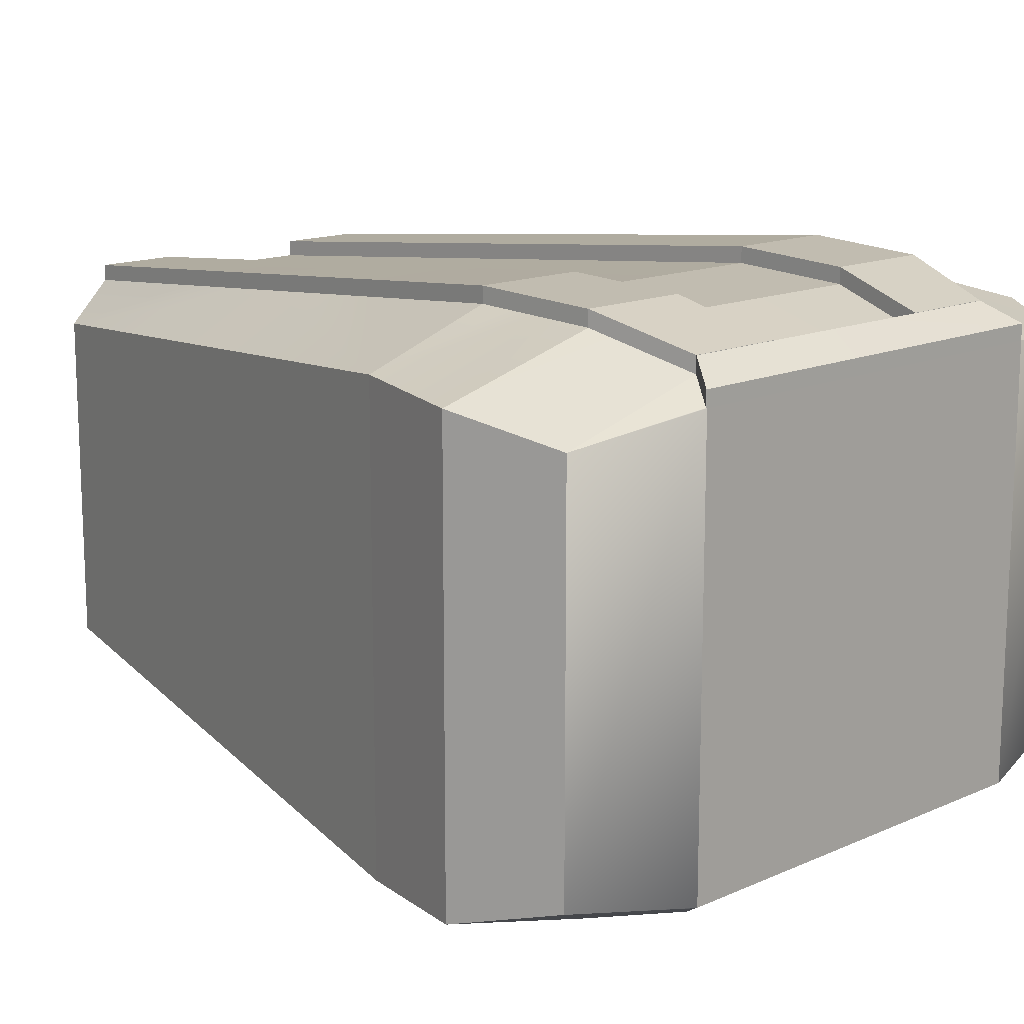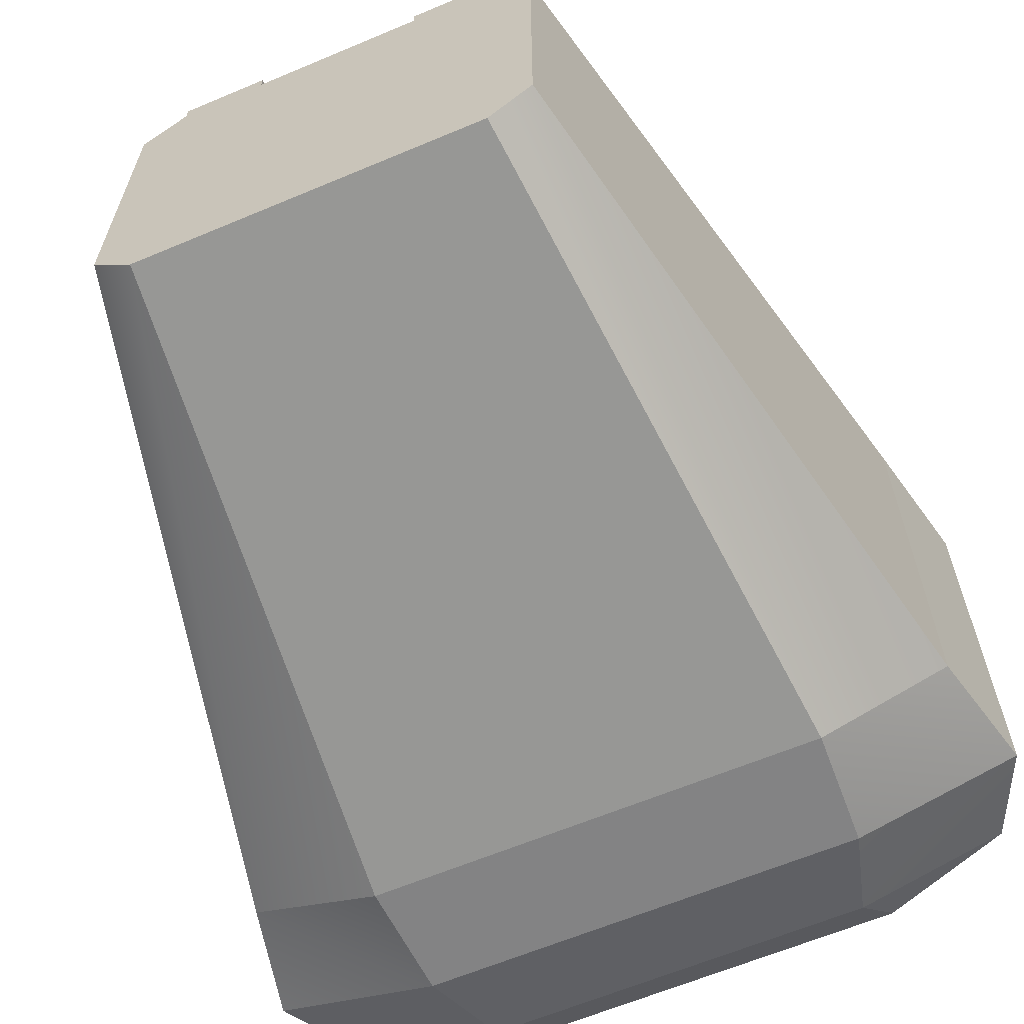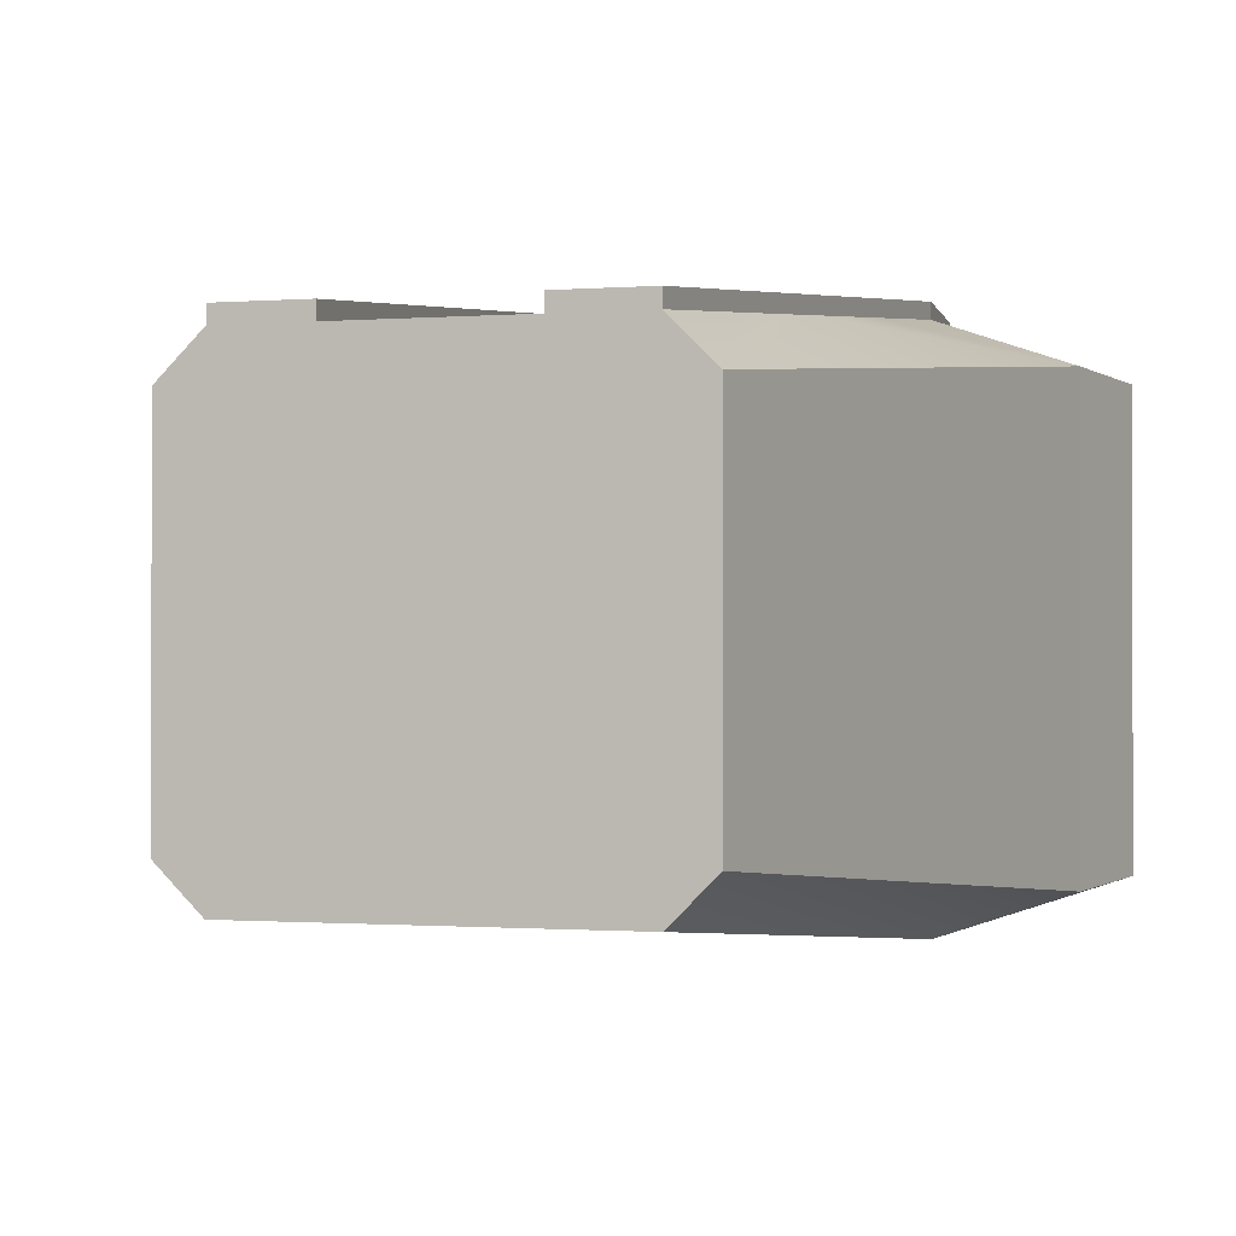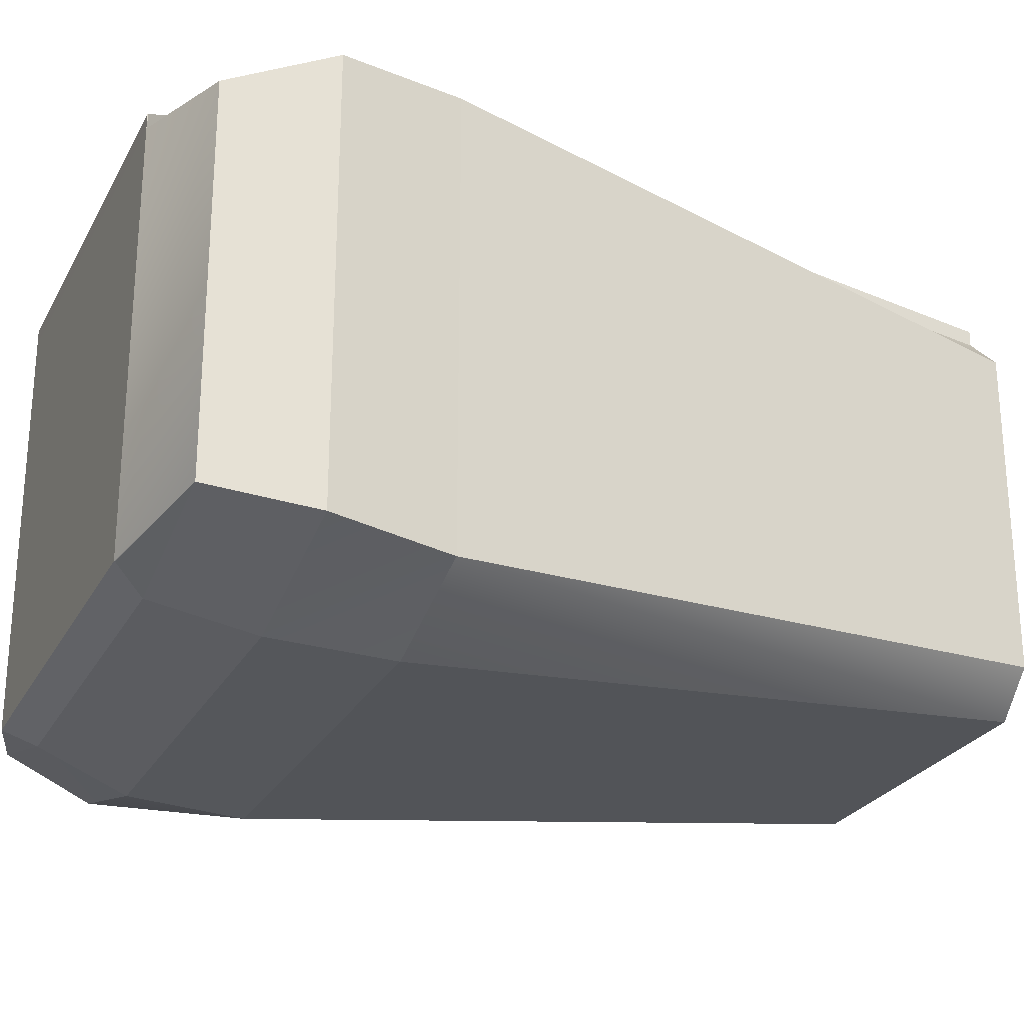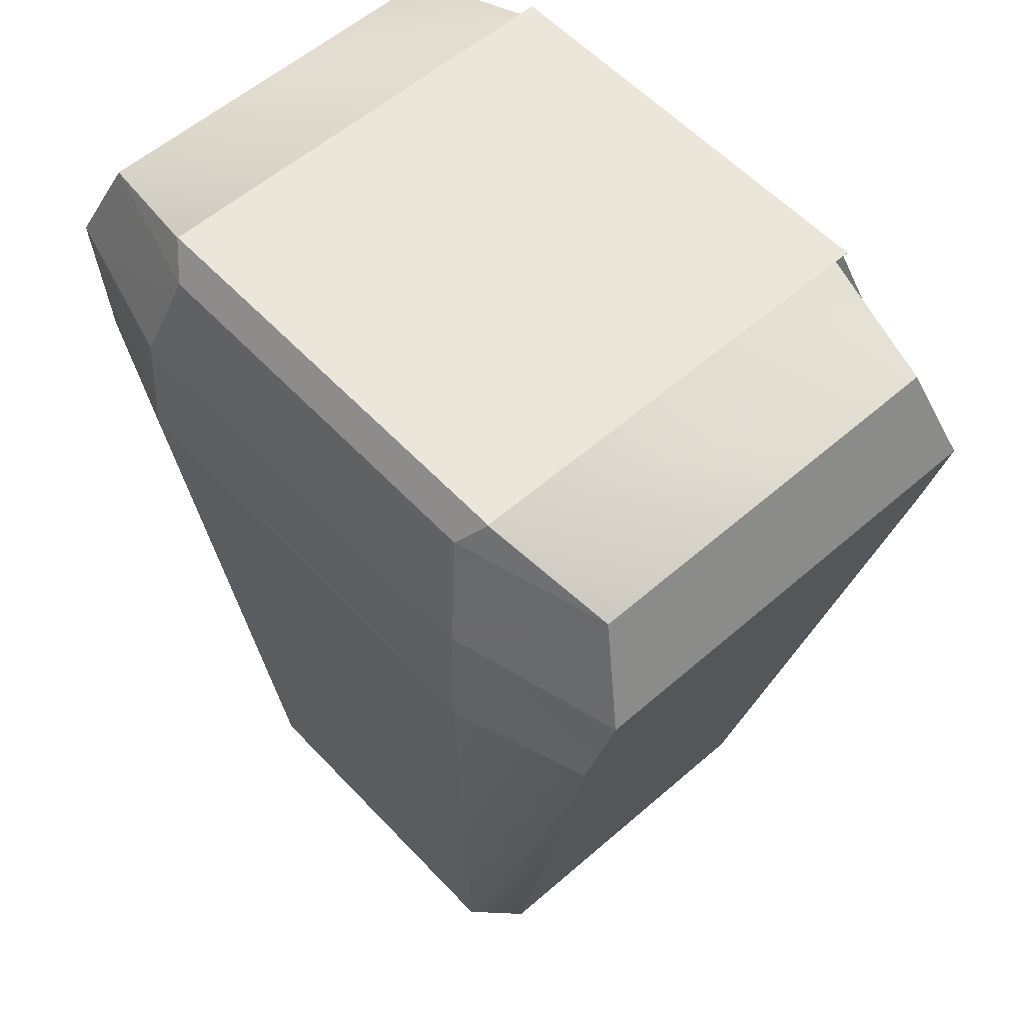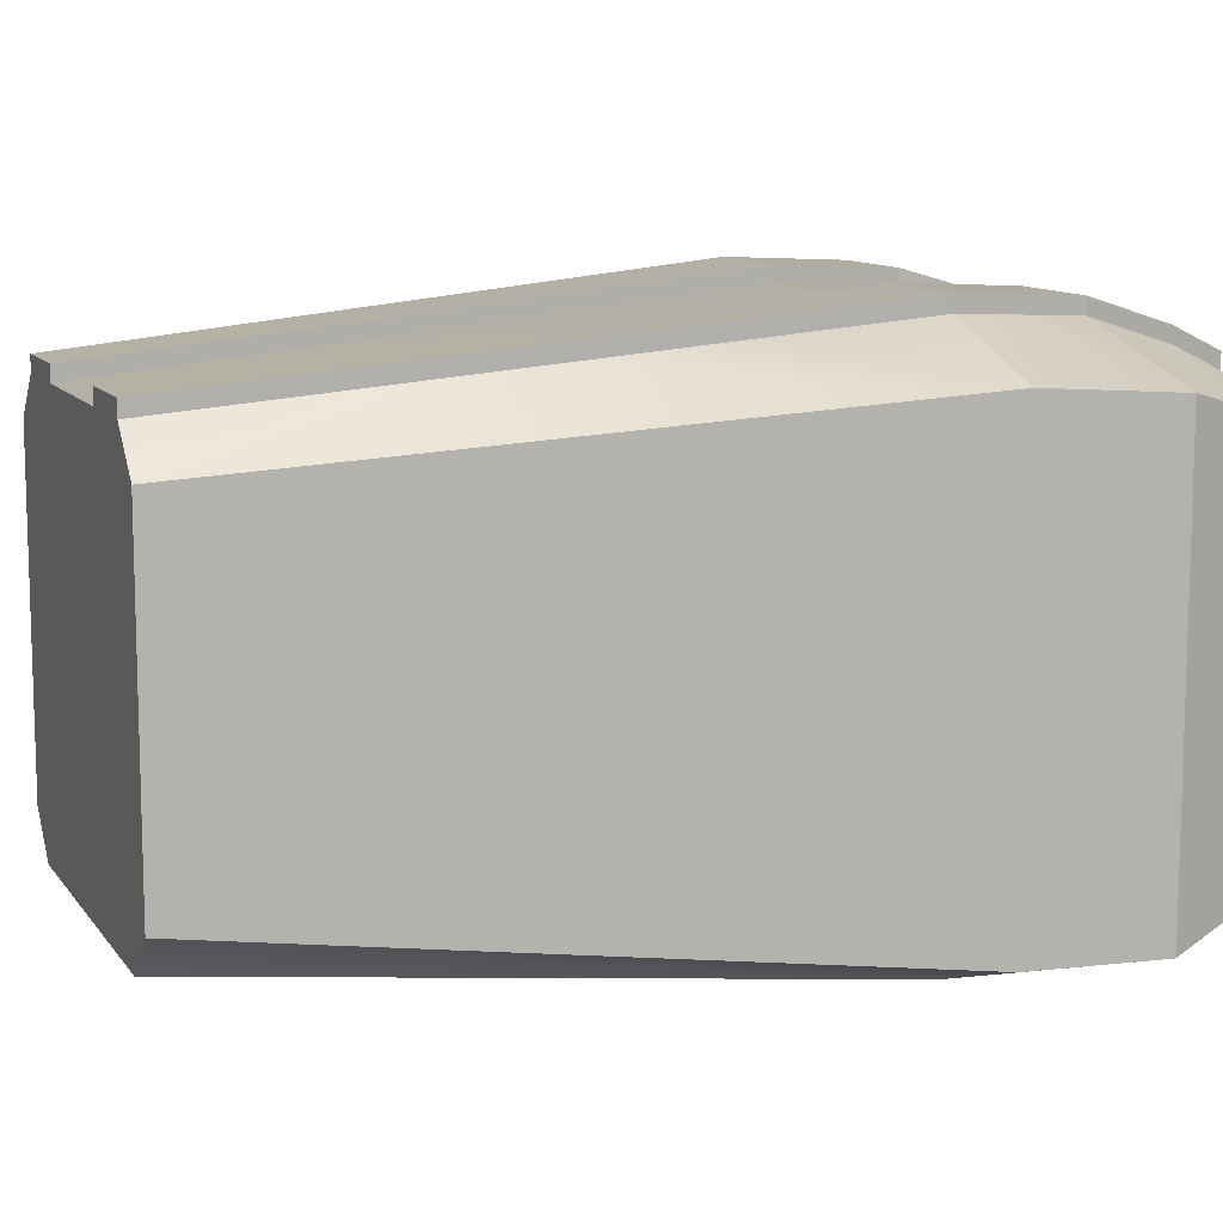
<metadata>
{"format":"obj","ext":"obj","renderer":"f3d","projection":"perspective","resolution":1024,"background":"white","views":[{"elev":14.4,"azim":136.1,"up":"+Z"},{"elev":-63.5,"azim":23.0,"up":"+Z"},{"elev":-0.8,"azim":16.9,"up":"+Z"},{"elev":-25.6,"azim":-112.7,"up":"+Z"},{"elev":56.6,"azim":-132.3,"up":"+Y"},{"elev":10.7,"azim":68.7,"up":"+Z"}]}
</metadata>
<code>
v -0.3466 1.056 0.3466
v -0.5511 1.005 0.311
v -0.3471 1.055 0.3471
v -0.3466 1.056 -0.3466
v -0.5512 1.005 -0.3114
v -0.3472 1.055 -0.3472
v 0.5512 1.005 -0.3114
v 0.3472 1.055 -0.3472
v 0.3466 1.056 -0.3466
v 0.3466 1.056 0.3466
v 0.5513 1.005 0.3119
v 0.3474 1.055 0.3474
v -0.3114 1.005 -0.3788
v 0.3114 1.005 -0.3788
v -0.3114 1.005 0.3784
v 0.3115 1.005 0.3791
v 0.5724 0.6516 0.3641
v 0.3634 0.6516 0.4353
v 0.3402 0.3912 0.411
v 0.317 0.1307 0.3866
v 0.3379 -0.3902 0.2706
v 0.2938 -0.1298 0.3623
v 0.2706 -0.3902 0.3379
v -0.2938 -0.1298 0.362
v -0.3379 -0.3902 0.2706
v -0.2706 -0.3902 0.3379
v -0.317 0.1307 0.386
v -0.5724 0.6516 0.3626
v -0.3402 0.3912 0.41
v -0.3634 0.6516 0.4341
v -0.322 0.9657 0.39
v -0.3327 0.9265 0.4016
v -0.3434 0.8873 0.4132
v -0.619 0.8481 0.3534
v -0.354 0.8481 0.4248
v 0.6191 0.8481 0.3547
v 0.3434 0.8872 0.4142
v 0.3541 0.8481 0.4259
v 0.3328 0.9264 0.4025
v 0.3221 0.9655 0.3908
v 0.1353 -0.3902 0.3379
v 0.3379 -0.3902 -0.2706
v 0.2706 -0.3902 -0.3379
v -0.2706 -0.3902 -0.3379
v 0 -0.3902 0.3379
v -0.3379 -0.3902 -0.2706
v -0.1353 -0.3902 0.3379
v 0.3466 1.056 0.3718
v 0.3115 1.005 0.4043
v 0.3474 1.055 0.3726
v 0.1558 1.005 0.4042
v 6.3e-05 1.005 0.404
v -0.3466 1.056 0.3718
v -0.1557 1.005 0.4038
v -0.3114 1.005 0.4037
v -0.3471 1.056 0.3723
v -0.361 0.7007 0.4317
v -0.3587 0.7499 0.4294
v -0.3564 0.799 0.4271
v 0.361 0.7008 0.433
v 0.3587 0.7499 0.4306
v 0.3564 0.799 0.4283
v -0.5724 0.6516 -0.3634
v 0.3634 0.6516 -0.4347
v -0.3634 0.6516 -0.4347
v 0.5724 0.6516 -0.3634
v -0.6191 0.8481 -0.3541
v 0.6191 0.8481 -0.3541
v 0.354 0.8481 -0.4254
v -0.354 0.8481 -0.4254
v 0.1469 -0.1298 0.3879
v 0.2938 -0.1298 0.3879
v 0.317 0.1307 0.4123
v 0.1585 0.1307 0.4121
v 0.1353 -0.3902 0.3636
v 0.2706 -0.3902 0.3636
v 0.1469 -0.1298 0.3622
v 0 -0.1298 0.3621
v 0.1585 0.1307 0.3865
v 0 0.1307 0.3863
v -0.1469 -0.1298 0.362
v -0.1585 0.1307 0.3862
v -0.2938 -0.1298 0.3876
v -0.2706 -0.3902 0.3636
v -0.1353 -0.3902 0.3636
v -0.1469 -0.1298 0.3877
v -0.317 0.1307 0.4117
v -0.1585 0.1307 0.4118
v -0.1817 0.6516 0.4344
v -0.1701 0.3912 0.4103
v 1e-06 0.3912 0.4105
v 1e-06 0.6516 0.4347
v -0.3402 0.3912 0.4357
v -0.1701 0.3912 0.4359
v -0.1817 0.6516 0.46
v -0.3634 0.6516 0.4597
v 0.1701 0.3912 0.4364
v 0.3402 0.3912 0.4367
v 0.3634 0.6516 0.461
v 0.1817 0.6516 0.4607
v 0.1701 0.3912 0.4107
v 0.1817 0.6516 0.435
v 0.1717 0.8873 0.4396
v 0.177 0.8481 0.4513
v 0.3541 0.8481 0.4516
v 0.3434 0.8873 0.4399
v 3.1e-05 0.8873 0.4137
v 2.1e-05 0.8481 0.4254
v 0.177 0.8481 0.4257
v 0.1717 0.8872 0.414
v 4.2e-05 0.9264 0.4021
v 0.1664 0.9264 0.4023
v 0.1664 0.9264 0.428
v 0.3328 0.9264 0.4282
v -0.3434 0.8873 0.4389
v -0.1717 0.8873 0.4391
v -0.1663 0.9265 0.4275
v -0.3327 0.9266 0.4273
v -0.1663 0.9265 0.4018
v -0.1717 0.8873 0.4135
v -0.177 0.8481 0.4251
v -0.354 0.8481 0.4505
v -0.177 0.8481 0.4508
v -0.322 0.9658 0.4157
v -0.161 0.9657 0.4159
v -0.1557 1.005 0.4043
v -0.3114 1.005 0.4041
v 5.3e-05 0.9656 0.3904
v 6.3e-05 1.005 0.3788
v -0.1557 1.005 0.3786
v -0.161 0.9657 0.3902
v 0.1611 0.9656 0.4163
v 0.3221 0.9656 0.4165
v 0.1611 0.9656 0.3906
v 0.1558 1.005 0.3789
v 0.1558 1.005 0.4046
v 0.3115 1.005 0.4048
v 0.1805 0.7008 0.4583
v 0.361 0.7008 0.4587
v 0.1805 0.7008 0.4327
v 6e-06 0.7007 0.4324
v 1.1e-05 0.7499 0.43
v 0.1794 0.7499 0.4303
v 0.1794 0.7499 0.456
v 0.3587 0.7499 0.4563
v -0.1805 0.7007 0.4321
v -0.1793 0.7499 0.4297
v -0.1805 0.7008 0.4577
v -0.361 0.7007 0.4574
v -0.1793 0.7499 0.4554
v -0.3587 0.7499 0.4551
v -0.1782 0.799 0.4274
v 1.6e-05 0.799 0.4277
v -0.1782 0.799 0.4531
v -0.3564 0.799 0.4528
v 0.1782 0.799 0.4537
v 0.3564 0.799 0.454
v 0.1782 0.799 0.428
g Main
f 1 2 3
f 1 4 2
f 4 5 2
f 4 6 5
f 7 8 9
f 7 9 10
f 11 7 10
f 12 11 10
f 13 6 4
f 14 13 4
f 14 4 9
f 8 14 9
f 3 2 15
f 16 11 12
f 6 13 5
f 7 14 8
f 17 18 19
f 17 19 20
f 21 17 20
f 20 22 21
f 22 23 21
f 24 25 26
f 27 25 24
f 25 27 28
f 27 29 28
f 30 28 29
f 2 31 15
f 2 32 31
f 2 33 32
f 33 34 35
f 33 2 34
f 36 37 38
f 11 37 36
f 39 37 11
f 40 39 11
f 16 40 11
f 21 23 41
f 21 41 42
f 42 41 43
f 43 41 44
f 44 41 45
f 46 44 45
f 45 47 46
f 46 47 25
f 25 47 26
f 48 49 50
f 51 49 48
f 52 51 48
f 52 48 53
f 53 54 52
f 53 55 54
f 53 56 55
f 28 30 57
f 58 28 57
f 34 28 58
f 34 58 59
f 35 34 59
f 60 18 17
f 61 60 17
f 17 36 61
f 61 36 62
f 36 38 62
f 63 46 25
f 25 28 63
f 64 43 44
f 44 65 64
f 17 21 42
f 42 66 17
f 4 1 10
f 10 9 4
f 5 67 34
f 34 2 5
f 11 36 68
f 68 7 11
f 14 69 70
f 70 13 14
f 42 43 64
f 64 66 42
f 44 46 63
f 63 65 44
f 70 67 5
f 5 13 70
f 14 7 68
f 68 69 14
f 69 64 65
f 65 70 69
f 36 17 66
f 66 68 36
f 68 66 64
f 64 69 68
f 70 65 63
f 63 67 70
f 67 63 28
f 28 34 67
f 71 72 73
f 73 74 71
f 75 76 72
f 72 71 75
f 45 41 77
f 77 78 45
f 78 77 79
f 79 80 78
f 81 78 80
f 80 82 81
f 47 45 78
f 78 81 47
f 83 84 85
f 85 86 83
f 87 83 86
f 86 88 87
f 89 90 91
f 91 92 89
f 82 80 91
f 91 90 82
f 93 87 88
f 88 94 93
f 93 94 95
f 95 96 93
f 97 98 99
f 99 100 97
f 74 73 98
f 98 97 74
f 80 79 101
f 101 91 80
f 91 101 102
f 102 92 91
f 103 104 105
f 105 106 103
f 107 108 109
f 109 110 107
f 111 107 110
f 110 112 111
f 113 103 106
f 106 114 113
f 115 116 117
f 117 118 115
f 107 111 119
f 119 120 107
f 108 107 120
f 120 121 108
f 122 123 116
f 116 115 122
f 124 125 126
f 126 127 124
f 128 129 130
f 130 131 128
f 111 128 131
f 131 119 111
f 118 117 125
f 125 124 118
f 132 113 114
f 114 133 132
f 128 111 112
f 112 134 128
f 129 128 134
f 134 135 129
f 136 132 133
f 133 137 136
f 138 100 99
f 99 139 138
f 92 102 140
f 140 141 92
f 142 141 140
f 140 143 142
f 144 138 139
f 139 145 144
f 146 141 142
f 142 147 146
f 89 92 141
f 141 146 89
f 96 95 148
f 148 149 96
f 149 148 150
f 150 151 149
f 152 153 108
f 108 121 152
f 147 142 153
f 153 152 147
f 151 150 154
f 154 155 151
f 155 154 123
f 123 122 155
f 156 144 145
f 145 157 156
f 153 142 143
f 143 158 153
f 108 153 158
f 158 109 108
f 104 156 157
f 157 105 104
f 125 131 130
f 130 126 125
f 126 130 15
f 15 127 126
f 84 26 47
f 47 85 84
f 127 15 31
f 31 124 127
f 117 119 131
f 131 125 117
f 124 31 32
f 32 118 124
f 116 120 119
f 119 117 116
f 118 32 33
f 33 115 118
f 123 121 120
f 120 116 123
f 115 33 35
f 35 122 115
f 154 152 121
f 121 123 154
f 122 35 59
f 59 155 122
f 150 147 152
f 152 154 150
f 155 59 58
f 58 151 155
f 148 146 147
f 147 150 148
f 151 58 57
f 57 149 151
f 95 89 146
f 146 148 95
f 149 57 30
f 30 96 149
f 94 90 89
f 89 95 94
f 96 30 29
f 29 93 96
f 88 82 90
f 90 94 88
f 93 29 27
f 27 87 93
f 86 81 82
f 82 88 86
f 87 27 24
f 24 83 87
f 85 47 81
f 81 86 85
f 83 24 26
f 26 84 83
f 76 23 22
f 22 72 76
f 74 79 77
f 77 71 74
f 75 41 23
f 23 76 75
f 71 77 41
f 41 75 71
f 72 22 20
f 20 73 72
f 97 101 79
f 79 74 97
f 73 20 19
f 19 98 73
f 100 102 101
f 101 97 100
f 98 19 18
f 18 99 98
f 99 18 60
f 60 139 99
f 138 140 102
f 102 100 138
f 139 60 61
f 61 145 139
f 144 143 140
f 140 138 144
f 145 61 62
f 62 157 145
f 156 158 143
f 143 144 156
f 157 62 38
f 38 105 157
f 104 109 158
f 158 156 104
f 105 38 37
f 37 106 105
f 103 110 109
f 109 104 103
f 106 37 39
f 39 114 106
f 113 112 110
f 110 103 113
f 114 39 40
f 40 133 114
f 132 134 112
f 112 113 132
f 133 40 16
f 16 137 133
f 136 135 134
f 134 132 136
f 137 16 135
f 135 136 137
f 49 16 12
f 12 50 49
f 50 12 10
f 10 48 50
f 51 135 16
f 16 49 51
f 52 129 135
f 135 51 52
f 48 10 1
f 1 53 48
f 54 130 129
f 129 52 54
f 55 15 130
f 130 54 55
f 56 3 15
f 15 55 56
f 53 1 3
f 3 56 53

</code>
